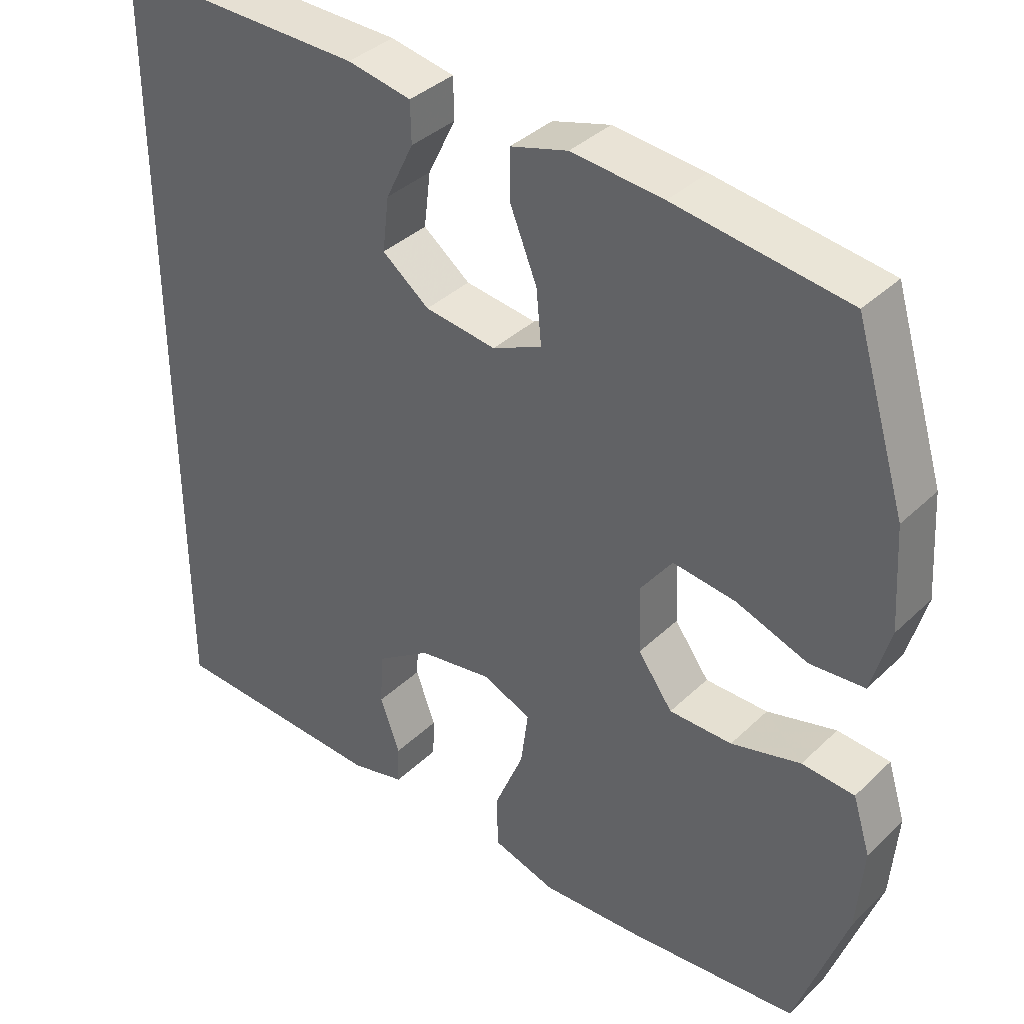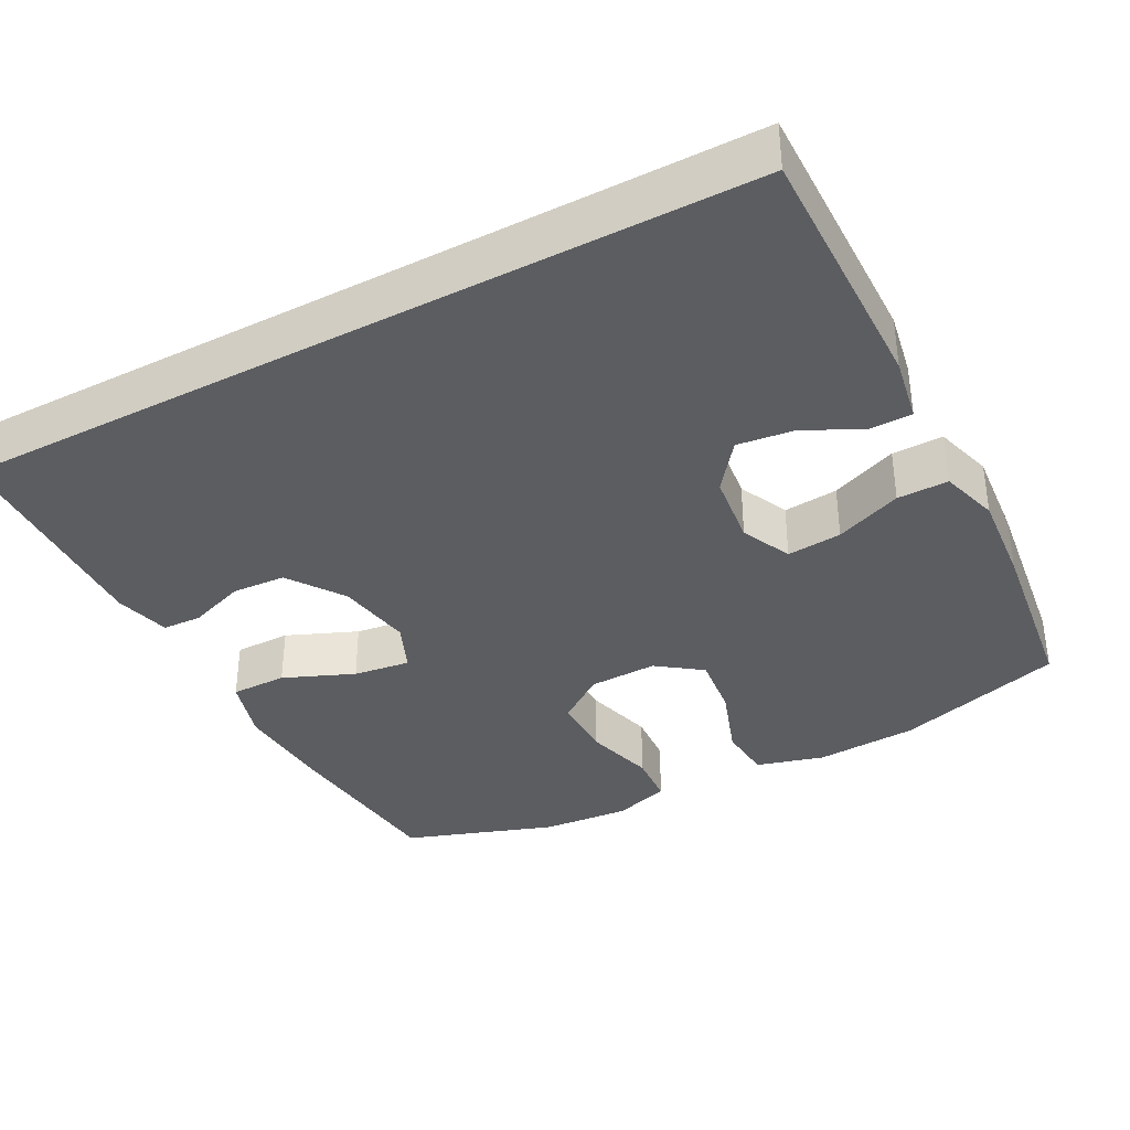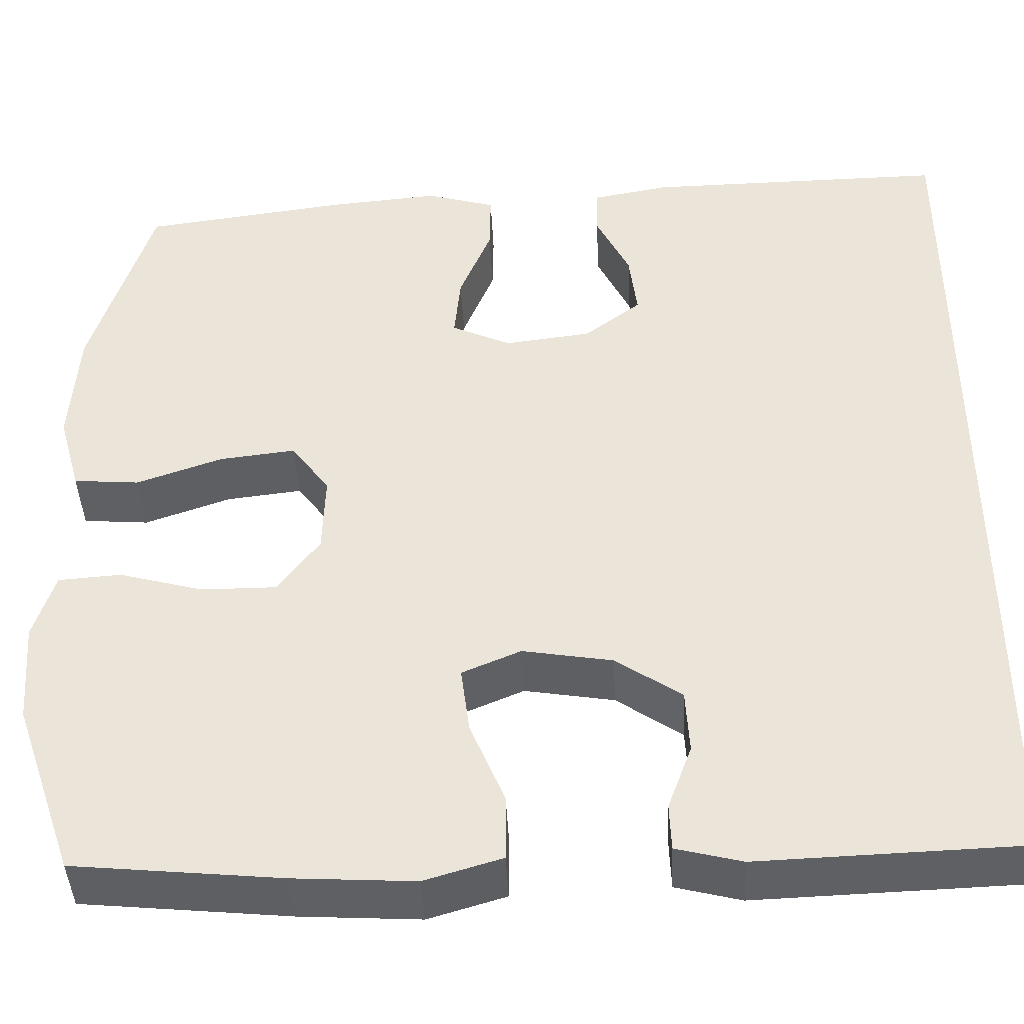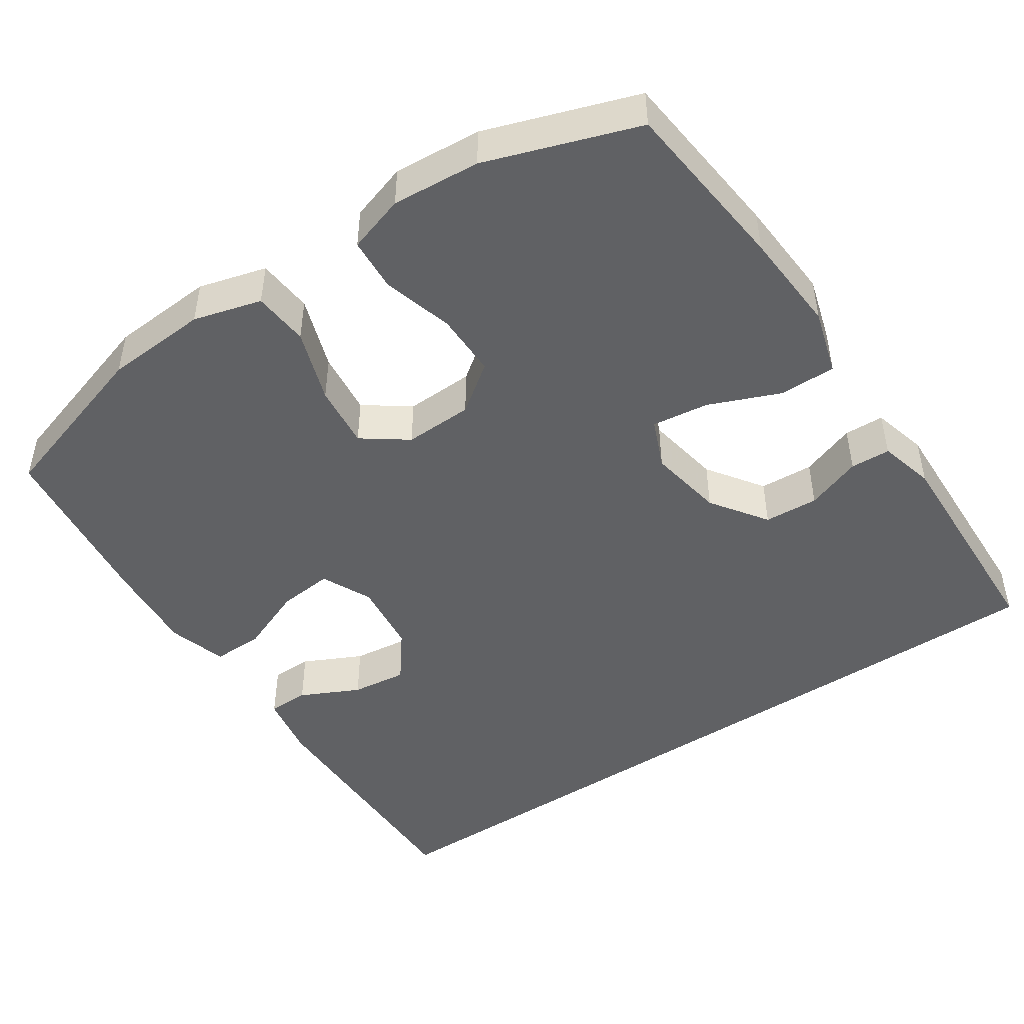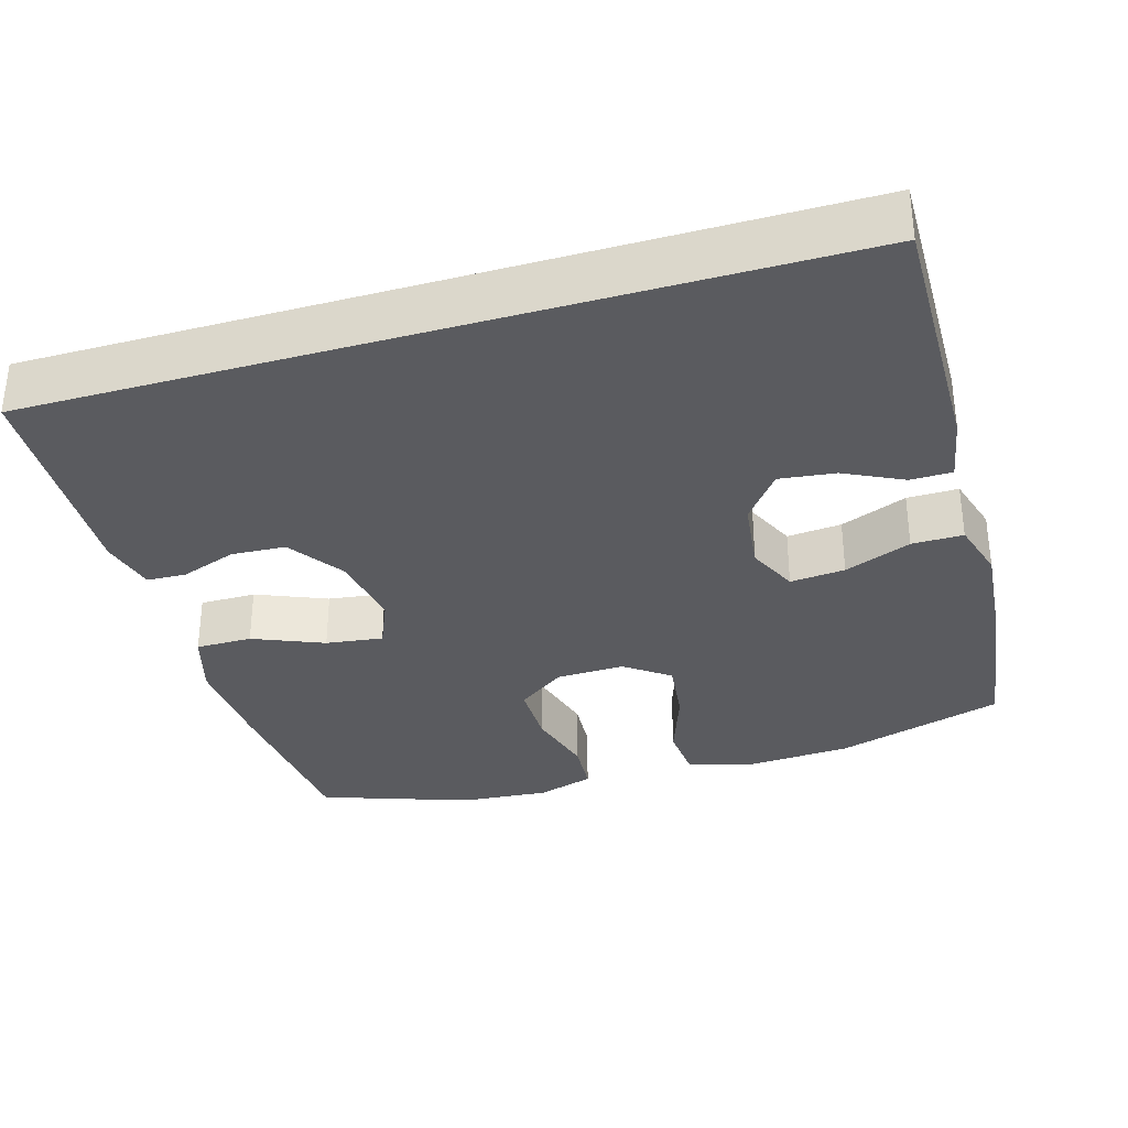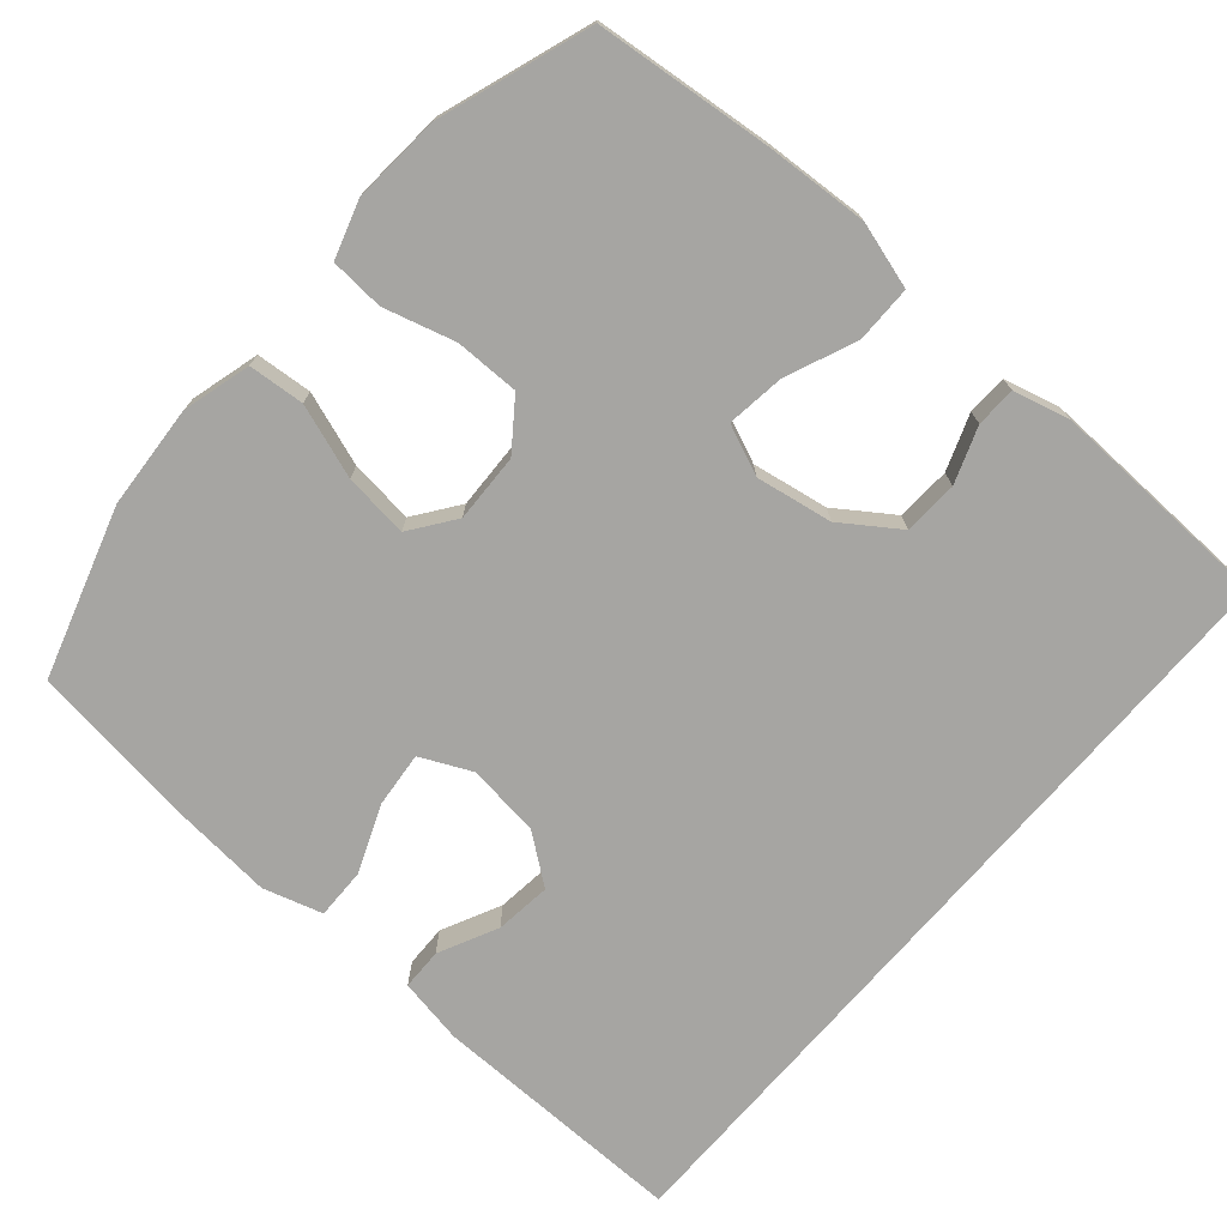
<metadata>
{"format":"obj","ext":"obj","renderer":"f3d","projection":"perspective","resolution":1024,"background":"white","views":[{"elev":37.6,"azim":39.8,"up":"+Z"},{"elev":-36.5,"azim":-62.0,"up":"+Y"},{"elev":-42.6,"azim":-177.3,"up":"+Z"},{"elev":-46.8,"azim":124.1,"up":"+Y"},{"elev":-33.2,"azim":-73.6,"up":"+Y"},{"elev":-73.7,"azim":139.3,"up":"+Y"}]}
</metadata>
<code>
v 0.5 0.07 -0.5
v 0.267 0.07 -0.523
v 0.131 0.07 -0.531
v 0.044 0.07 -0.505
v 0.044 0.07 -0.43
v 0.083 0.07 -0.336
v 0.093 0.07 -0.26
v 0.027 0.07 -0.232
v -0.074 0.07 -0.249
v -0.148 0.07 -0.3
v -0.152 0.07 -0.372
v -0.125 0.07 -0.446
v -0.127 0.07 -0.499
v -0.201 0.07 -0.518
v -0.5 0.07 -0.507
v -0.5 0.07 0.547
v -0.16 0.07 0.542
v -0.073 0.07 0.526
v -0.072 0.07 0.471
v -0.11 0.07 0.393
v -0.119 0.07 0.319
v -0.055 0.07 0.27
v 0.042 0.07 0.258
v 0.109 0.07 0.289
v 0.102 0.07 0.362
v 0.066 0.07 0.451
v 0.065 0.07 0.519
v 0.143 0.07 0.542
v 0.267 0.07 0.531
v 0.5 0.07 0.5
v 0.569 0.07 0.275
v 0.578 0.07 0.138
v 0.553 0.07 0.048
v 0.479 0.07 0.042
v 0.382 0.07 0.076
v 0.297 0.07 0.086
v 0.254 0.07 0.027
v 0.257 0.07 -0.064
v 0.304 0.07 -0.128
v 0.389 0.07 -0.128
v 0.483 0.07 -0.102
v 0.554 0.07 -0.107
v 0.578 0.07 -0.183
v 0.569 0.07 -0.3
v 0.5 0 -0.5
v 0.267 0 -0.523
v 0.131 0 -0.531
v 0.044 0 -0.505
v 0.044 0 -0.43
v 0.083 0 -0.336
v 0.093 0 -0.26
v 0.027 0 -0.232
v -0.074 0 -0.249
v -0.148 0 -0.3
v -0.152 0 -0.372
v -0.125 0 -0.446
v -0.127 0 -0.499
v -0.201 0 -0.518
v -0.5 0 -0.507
v -0.5 0 0.547
v -0.16 0 0.542
v -0.073 0 0.526
v -0.072 0 0.471
v -0.11 0 0.393
v -0.119 0 0.319
v -0.055 0 0.27
v 0.042 0 0.258
v 0.109 0 0.289
v 0.102 0 0.362
v 0.066 0 0.451
v 0.065 0 0.519
v 0.143 0 0.542
v 0.267 0 0.531
v 0.5 0 0.5
v 0.569 0 0.275
v 0.578 0 0.138
v 0.553 0 0.048
v 0.479 0 0.042
v 0.382 0 0.076
v 0.297 0 0.086
v 0.254 0 0.027
v 0.257 0 -0.064
v 0.304 0 -0.128
v 0.389 0 -0.128
v 0.483 0 -0.102
v 0.554 0 -0.107
v 0.578 0 -0.183
v 0.569 0 -0.3
f 4 5 6
f 3 4 6
f 2 3 6
f 1 2 6
f 44 1 6
f 43 44 6
f 42 43 6
f 41 42 6
f 40 41 6
f 39 40 6 7
f 38 39 7 8
f 37 38 8 9
f 36 37 9 10
f 33 34 35
f 32 33 35
f 31 32 35
f 30 31 35
f 29 30 35
f 28 29 35
f 27 28 35
f 26 27 35
f 25 26 35
f 24 25 35 36
f 23 24 36 10
f 18 19 20
f 17 18 20
f 16 17 20
f 16 20 21
f 14 15 16
f 13 14 16
f 12 13 16
f 11 12 16
f 10 11 16 21
f 22 23 10
f 10 21 22
f 50 49 48
f 50 48 47
f 50 47 46
f 50 46 45
f 50 45 88
f 50 88 87
f 50 87 86
f 50 86 85
f 50 85 84
f 51 50 84 83
f 52 51 83 82
f 53 52 82 81
f 54 53 81 80
f 79 78 77
f 79 77 76
f 79 76 75
f 79 75 74
f 79 74 73
f 79 73 72
f 79 72 71
f 79 71 70
f 79 70 69
f 80 79 69 68
f 54 80 68 67
f 64 63 62
f 64 62 61
f 64 61 60
f 65 64 60
f 60 59 58
f 60 58 57
f 60 57 56
f 60 56 55
f 65 60 55 54
f 54 67 66
f 66 65 54
f 1 45 46 2
f 2 46 47 3
f 3 47 48 4
f 4 48 49 5
f 5 49 50 6
f 6 50 51 7
f 7 51 52 8
f 8 52 53 9
f 9 53 54 10
f 10 54 55 11
f 11 55 56 12
f 12 56 57 13
f 13 57 58 14
f 14 58 59 15
f 15 59 60 16
f 16 60 61 17
f 17 61 62 18
f 18 62 63 19
f 19 63 64 20
f 20 64 65 21
f 21 65 66 22
f 22 66 67 23
f 23 67 68 24
f 24 68 69 25
f 25 69 70 26
f 26 70 71 27
f 27 71 72 28
f 28 72 73 29
f 29 73 74 30
f 30 74 75 31
f 31 75 76 32
f 32 76 77 33
f 33 77 78 34
f 34 78 79 35
f 35 79 80 36
f 36 80 81 37
f 37 81 82 38
f 38 82 83 39
f 39 83 84 40
f 40 84 85 41
f 41 85 86 42
f 42 86 87 43
f 43 87 88 44
f 44 88 45 1

</code>
